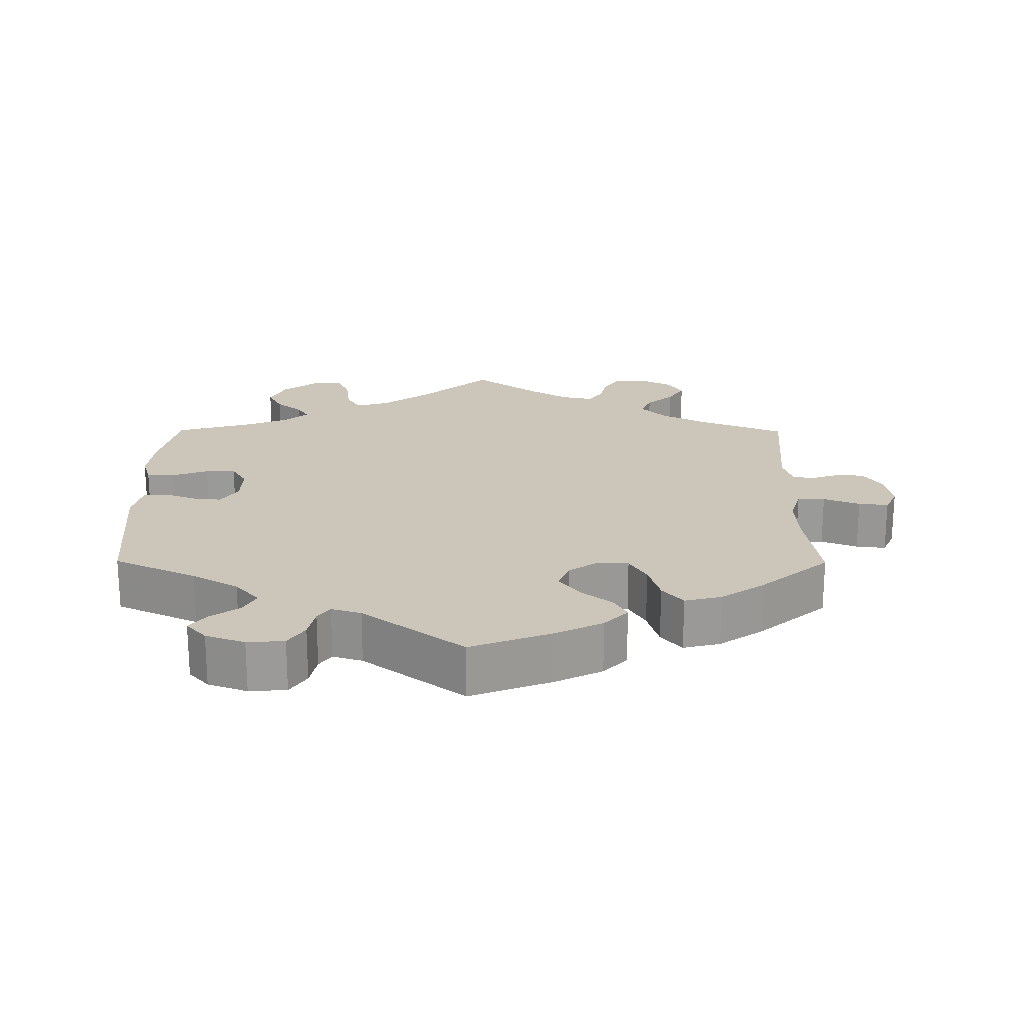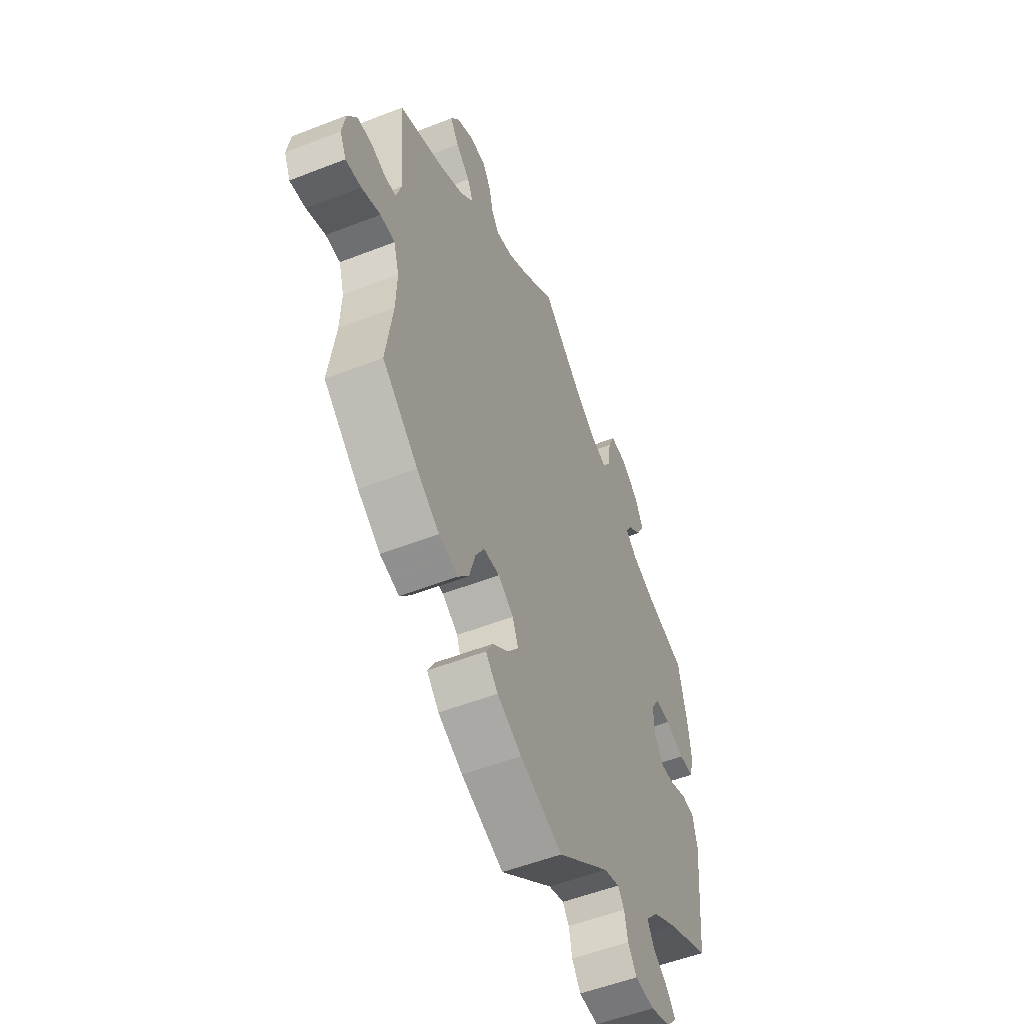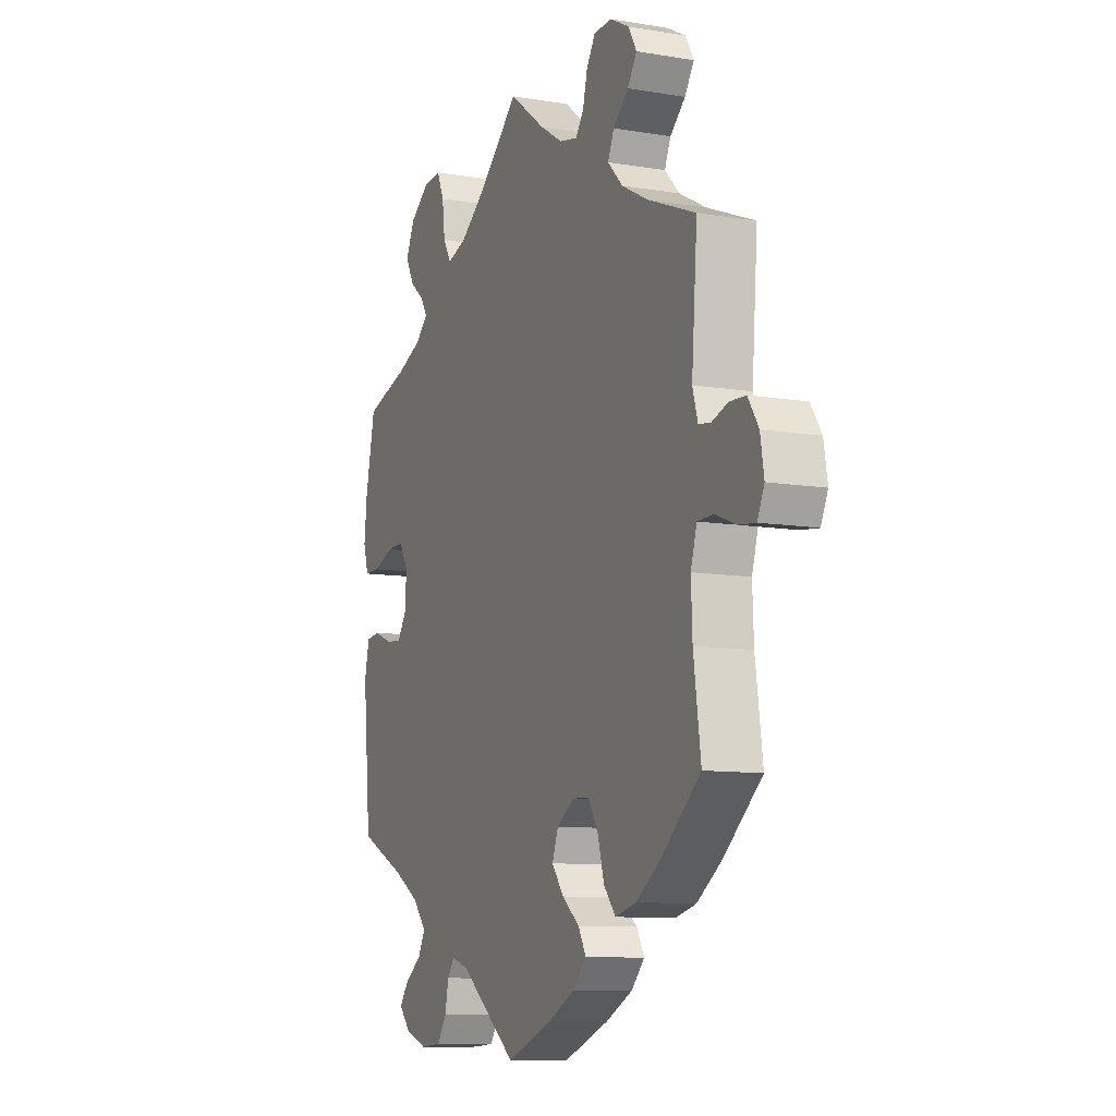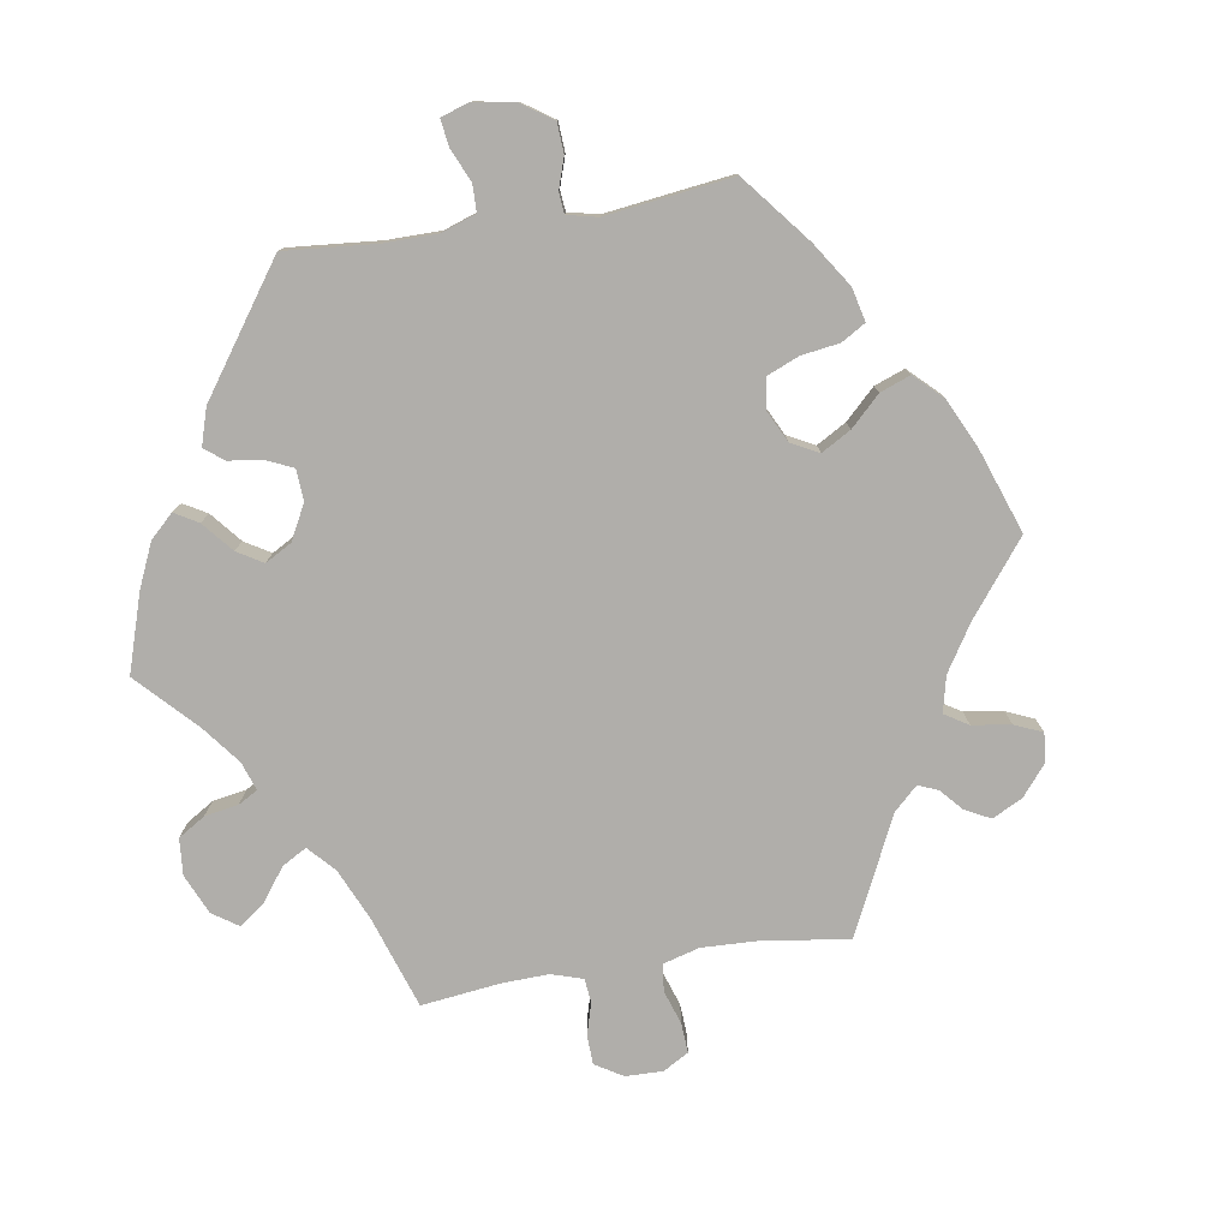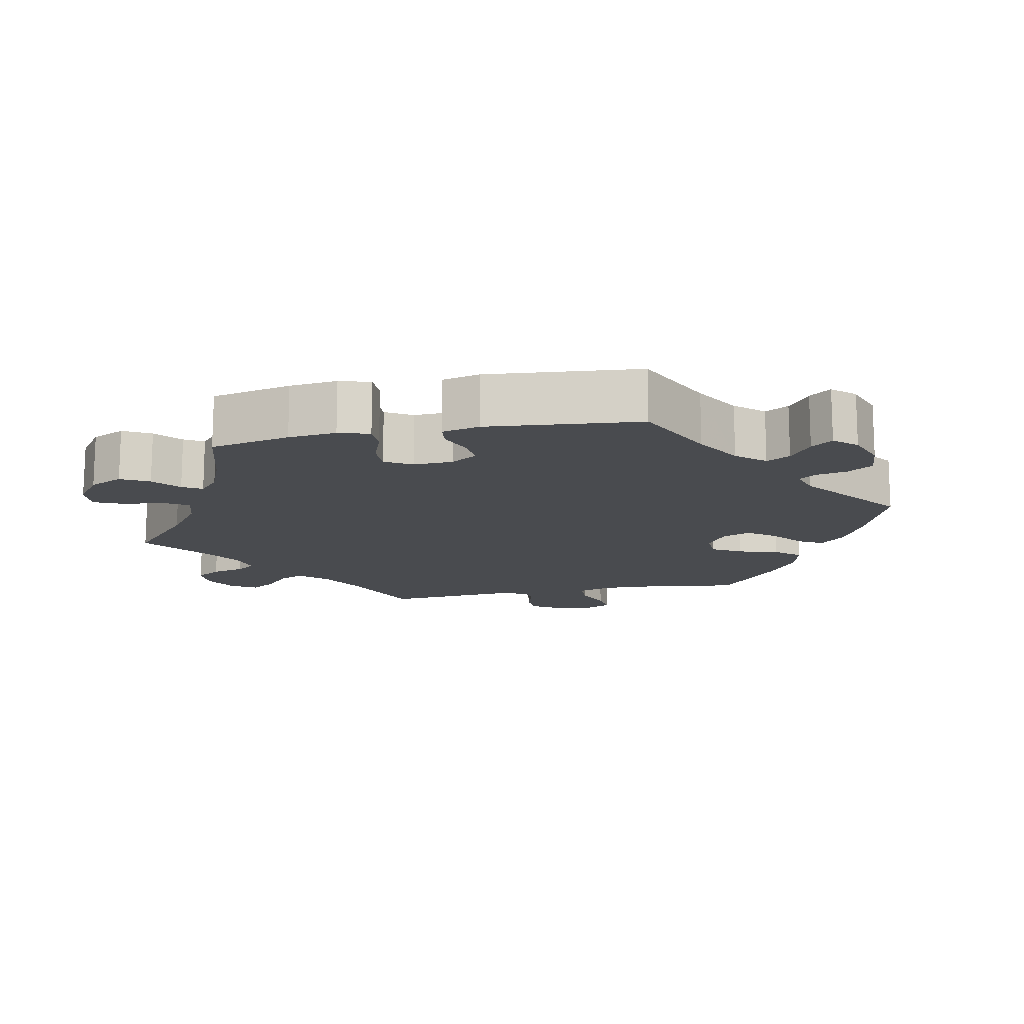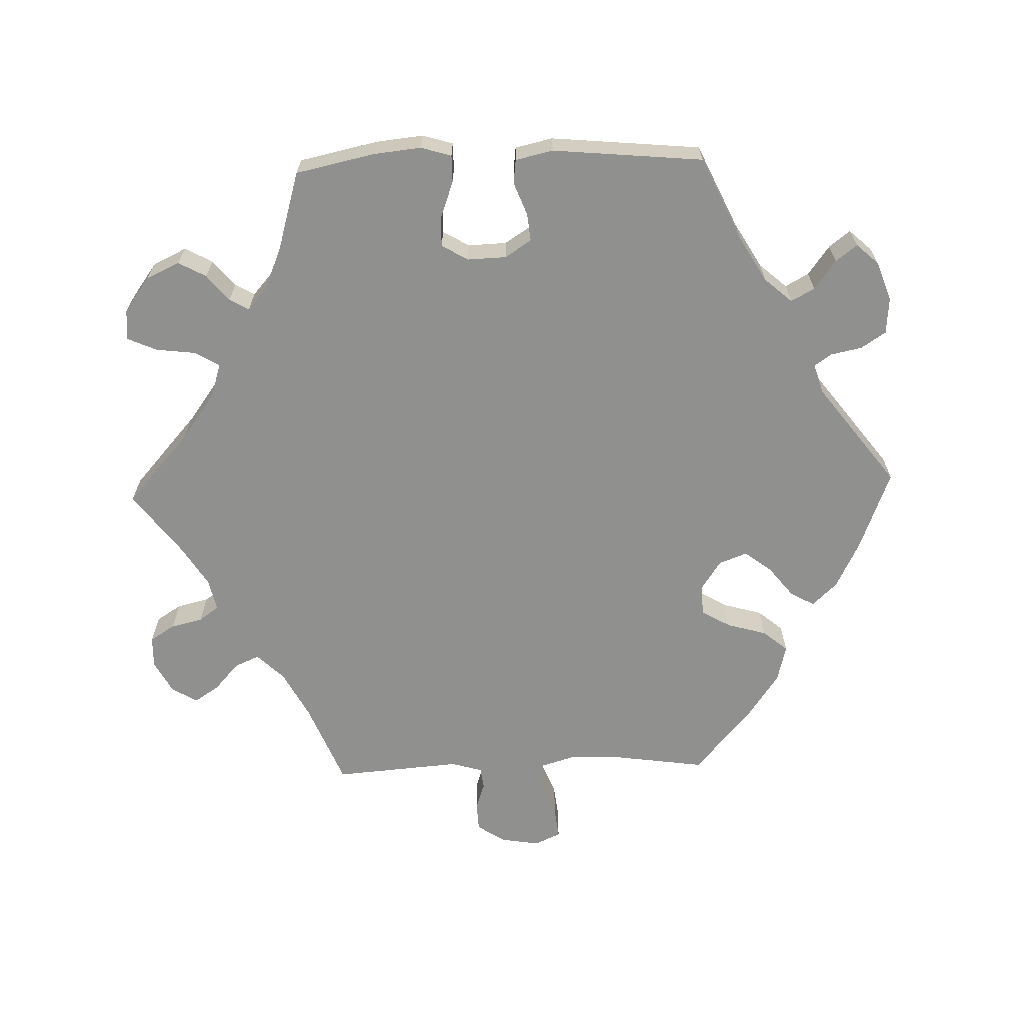
<metadata>
{"format":"obj","ext":"obj","renderer":"f3d","projection":"perspective","resolution":1024,"background":"white","views":[{"elev":20.9,"azim":-179.7,"up":"+Y"},{"elev":-53.3,"azim":-67.3,"up":"+Z"},{"elev":-9.9,"azim":-113.3,"up":"+Z"},{"elev":-77.9,"azim":159.2,"up":"+Y"},{"elev":-14.2,"azim":101.5,"up":"+Y"},{"elev":-65.6,"azim":91.8,"up":"+Y"}]}
</metadata>
<code>
v -0.114 0.07 -0.534
v -0.18 0.07 -0.501
v -0.213 0.07 -0.466
v -0.194 0.07 -0.432
v -0.151 0.07 -0.398
v -0.122 0.07 -0.36
v -0.137 0.07 -0.32
v -0.179 0.07 -0.292
v -0.222 0.07 -0.294
v -0.246 0.07 -0.335
v -0.262 0.07 -0.391
v -0.291 0.07 -0.426
v -0.343 0.07 -0.413
v -0.404 0.07 -0.371
v -0.5 0.07 -0.289
v -0.482 0.07 -0.161
v -0.479 0.07 -0.085
v -0.494 0.07 -0.035
v -0.533 0.07 -0.034
v -0.584 0.07 -0.054
v -0.626 0.07 -0.059
v -0.643 0.07 -0.022
v -0.634 0.07 0.032
v -0.608 0.07 0.072
v -0.568 0.07 0.074
v -0.529 0.07 0.061
v -0.499 0.07 0.065
v -0.486 0.07 0.109
v -0.5 0.07 0.289
v -0.382 0.07 0.337
v -0.316 0.07 0.372
v -0.279 0.07 0.41
v -0.294 0.07 0.445
v -0.332 0.07 0.479
v -0.355 0.07 0.514
v -0.334 0.07 0.55
v -0.288 0.07 0.575
v -0.243 0.07 0.574
v -0.221 0.07 0.539
v -0.21 0.07 0.494
v -0.19 0.07 0.466
v -0.145 0.07 0.476
v -0.089 0.07 0.511
v 0 0.07 0.578
v 0.101 0.07 0.488
v 0.165 0.07 0.441
v 0.213 0.07 0.426
v 0.233 0.07 0.46
v 0.24 0.07 0.517
v 0.258 0.07 0.558
v 0.301 0.07 0.555
v 0.35 0.07 0.519
v 0.372 0.07 0.472
v 0.351 0.07 0.433
v 0.314 0.07 0.402
v 0.298 0.07 0.375
v 0.33 0.07 0.347
v 0.391 0.07 0.322
v 0.5 0.07 0.29
v 0.524 0.07 0.178
v 0.531 0.07 0.111
v 0.518 0.07 0.068
v 0.48 0.07 0.068
v 0.428 0.07 0.087
v 0.386 0.07 0.088
v 0.364 0.07 0.051
v 0.366 0.07 -0.004
v 0.39 0.07 -0.041
v 0.429 0.07 -0.037
v 0.475 0.07 -0.019
v 0.509 0.07 -0.023
v 0.521 0.07 -0.076
v 0.501 0.07 -0.289
v 0.385 0.07 -0.343
v 0.32 0.07 -0.381
v 0.286 0.07 -0.42
v 0.304 0.07 -0.453
v 0.345 0.07 -0.483
v 0.368 0.07 -0.513
v 0.34 0.07 -0.544
v 0.285 0.07 -0.564
v 0.233 0.07 -0.56
v 0.21 0.07 -0.525
v 0.201 0.07 -0.481
v 0.184 0.07 -0.457
v 0.142 0.07 -0.47
v 0 0.07 -0.578
v -0.114 0 -0.534
v -0.18 0 -0.501
v -0.213 0 -0.466
v -0.194 0 -0.432
v -0.151 0 -0.398
v -0.122 0 -0.36
v -0.137 0 -0.32
v -0.179 0 -0.292
v -0.222 0 -0.294
v -0.246 0 -0.335
v -0.262 0 -0.391
v -0.291 0 -0.426
v -0.343 0 -0.413
v -0.404 0 -0.371
v -0.5 0 -0.289
v -0.482 0 -0.161
v -0.479 0 -0.085
v -0.494 0 -0.035
v -0.533 0 -0.034
v -0.584 0 -0.054
v -0.626 0 -0.059
v -0.643 0 -0.022
v -0.634 0 0.032
v -0.608 0 0.072
v -0.568 0 0.074
v -0.529 0 0.061
v -0.499 0 0.065
v -0.486 0 0.109
v -0.5 0 0.289
v -0.382 0 0.337
v -0.316 0 0.372
v -0.279 0 0.41
v -0.294 0 0.445
v -0.332 0 0.479
v -0.355 0 0.514
v -0.334 0 0.55
v -0.288 0 0.575
v -0.243 0 0.574
v -0.221 0 0.539
v -0.21 0 0.494
v -0.19 0 0.466
v -0.145 0 0.476
v -0.089 0 0.511
v 0 0 0.578
v 0.101 0 0.488
v 0.165 0 0.441
v 0.213 0 0.426
v 0.233 0 0.46
v 0.24 0 0.517
v 0.258 0 0.558
v 0.301 0 0.555
v 0.35 0 0.519
v 0.372 0 0.472
v 0.351 0 0.433
v 0.314 0 0.402
v 0.298 0 0.375
v 0.33 0 0.347
v 0.391 0 0.322
v 0.5 0 0.29
v 0.524 0 0.178
v 0.531 0 0.111
v 0.518 0 0.068
v 0.48 0 0.068
v 0.428 0 0.087
v 0.386 0 0.088
v 0.364 0 0.051
v 0.366 0 -0.004
v 0.39 0 -0.041
v 0.429 0 -0.037
v 0.475 0 -0.019
v 0.509 0 -0.023
v 0.521 0 -0.076
v 0.501 0 -0.289
v 0.385 0 -0.343
v 0.32 0 -0.381
v 0.286 0 -0.42
v 0.304 0 -0.453
v 0.345 0 -0.483
v 0.368 0 -0.513
v 0.34 0 -0.544
v 0.285 0 -0.564
v 0.233 0 -0.56
v 0.21 0 -0.525
v 0.201 0 -0.481
v 0.184 0 -0.457
v 0.142 0 -0.47
v 0 0 -0.578
f 86 87 1 2
f 85 86 2 3
f 81 82 83 84
f 81 84 85
f 80 81 85
f 77 78 79 80
f 76 77 80 85
f 75 76 85 3
f 71 72 73 74
f 69 70 71 74
f 68 69 74 75
f 67 68 75 3
f 61 62 63 64
f 61 64 65
f 58 59 60 61
f 57 58 61 65
f 56 57 65 66
f 52 53 54 55
f 52 55 56
f 51 52 56
f 48 49 50 51
f 47 48 51 56
f 46 47 56 66
f 43 44 45
f 42 43 45 46
f 41 42 46 66
f 37 38 39 40
f 37 40 41
f 36 37 41
f 33 34 35 36
f 32 33 36 41
f 31 32 41 66
f 28 29 30
f 27 28 30 31
f 23 24 25 26
f 23 26 27
f 22 23 27
f 19 20 21 22
f 18 19 22 27
f 17 18 27 31
f 13 14 15 16
f 10 11 12 13
f 9 10 13 16
f 8 9 16 17
f 67 3 4 5
f 67 5 6
f 66 67 6 7
f 17 31 66
f 7 8 17 66
f 89 88 174 173
f 90 89 173 172
f 171 170 169 168
f 172 171 168
f 172 168 167
f 167 166 165 164
f 172 167 164 163
f 90 172 163 162
f 161 160 159 158
f 161 158 157 156
f 162 161 156 155
f 90 162 155 154
f 151 150 149 148
f 152 151 148
f 148 147 146 145
f 152 148 145 144
f 153 152 144 143
f 142 141 140 139
f 143 142 139
f 143 139 138
f 138 137 136 135
f 143 138 135 134
f 153 143 134 133
f 132 131 130
f 133 132 130 129
f 153 133 129 128
f 127 126 125 124
f 128 127 124
f 128 124 123
f 123 122 121 120
f 128 123 120 119
f 153 128 119 118
f 117 116 115
f 118 117 115 114
f 113 112 111 110
f 114 113 110
f 114 110 109
f 109 108 107 106
f 114 109 106 105
f 118 114 105 104
f 103 102 101 100
f 100 99 98 97
f 103 100 97 96
f 104 103 96 95
f 92 91 90 154
f 93 92 154
f 94 93 154 153
f 153 118 104
f 153 104 95 94
f 1 88 89 2
f 2 89 90 3
f 3 90 91 4
f 4 91 92 5
f 5 92 93 6
f 6 93 94 7
f 7 94 95 8
f 8 95 96 9
f 9 96 97 10
f 10 97 98 11
f 11 98 99 12
f 12 99 100 13
f 13 100 101 14
f 14 101 102 15
f 15 102 103 16
f 16 103 104 17
f 17 104 105 18
f 18 105 106 19
f 19 106 107 20
f 20 107 108 21
f 21 108 109 22
f 22 109 110 23
f 23 110 111 24
f 24 111 112 25
f 25 112 113 26
f 26 113 114 27
f 27 114 115 28
f 28 115 116 29
f 29 116 117 30
f 30 117 118 31
f 31 118 119 32
f 32 119 120 33
f 33 120 121 34
f 34 121 122 35
f 35 122 123 36
f 36 123 124 37
f 37 124 125 38
f 38 125 126 39
f 39 126 127 40
f 40 127 128 41
f 41 128 129 42
f 42 129 130 43
f 43 130 131 44
f 44 131 132 45
f 45 132 133 46
f 46 133 134 47
f 47 134 135 48
f 48 135 136 49
f 49 136 137 50
f 50 137 138 51
f 51 138 139 52
f 52 139 140 53
f 53 140 141 54
f 54 141 142 55
f 55 142 143 56
f 56 143 144 57
f 57 144 145 58
f 58 145 146 59
f 59 146 147 60
f 60 147 148 61
f 61 148 149 62
f 62 149 150 63
f 63 150 151 64
f 64 151 152 65
f 65 152 153 66
f 66 153 154 67
f 67 154 155 68
f 68 155 156 69
f 69 156 157 70
f 70 157 158 71
f 71 158 159 72
f 72 159 160 73
f 73 160 161 74
f 74 161 162 75
f 75 162 163 76
f 76 163 164 77
f 77 164 165 78
f 78 165 166 79
f 79 166 167 80
f 80 167 168 81
f 81 168 169 82
f 82 169 170 83
f 83 170 171 84
f 84 171 172 85
f 85 172 173 86
f 86 173 174 87
f 87 174 88 1

</code>
